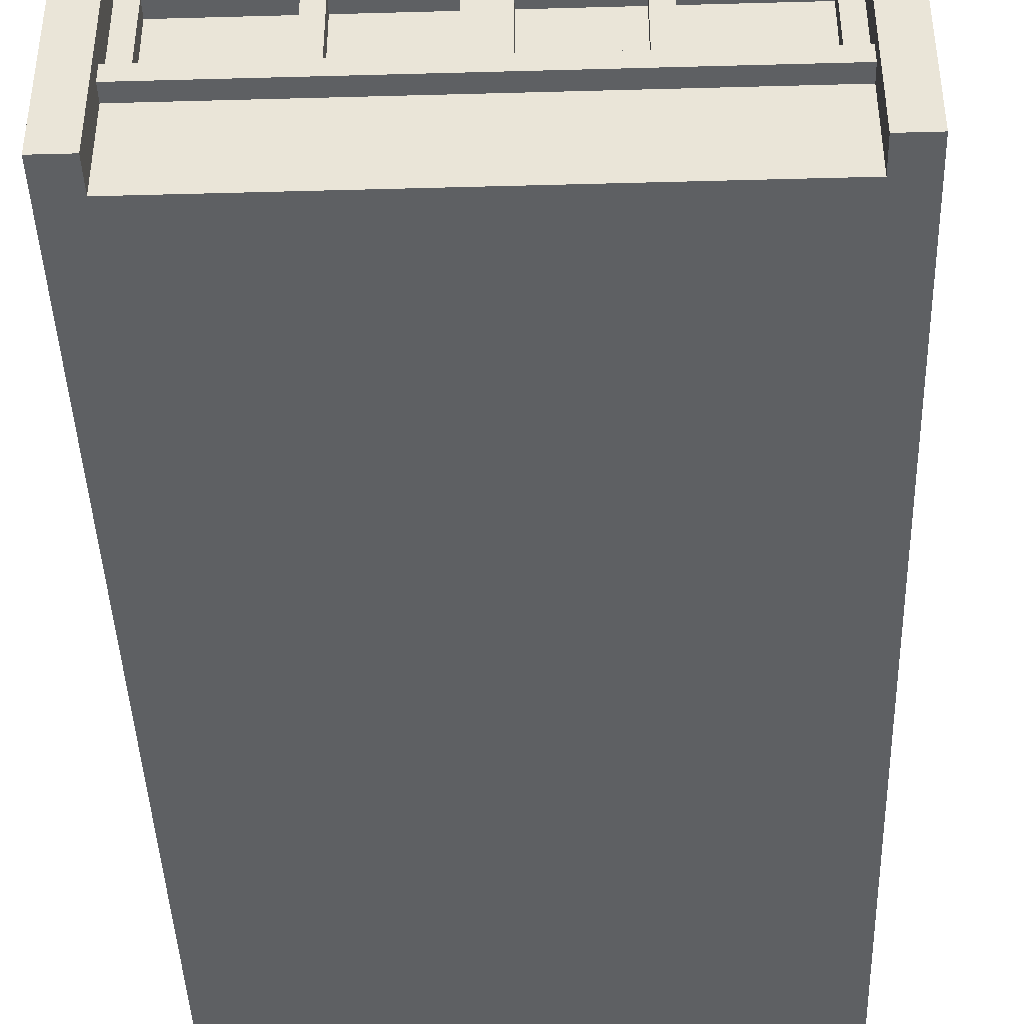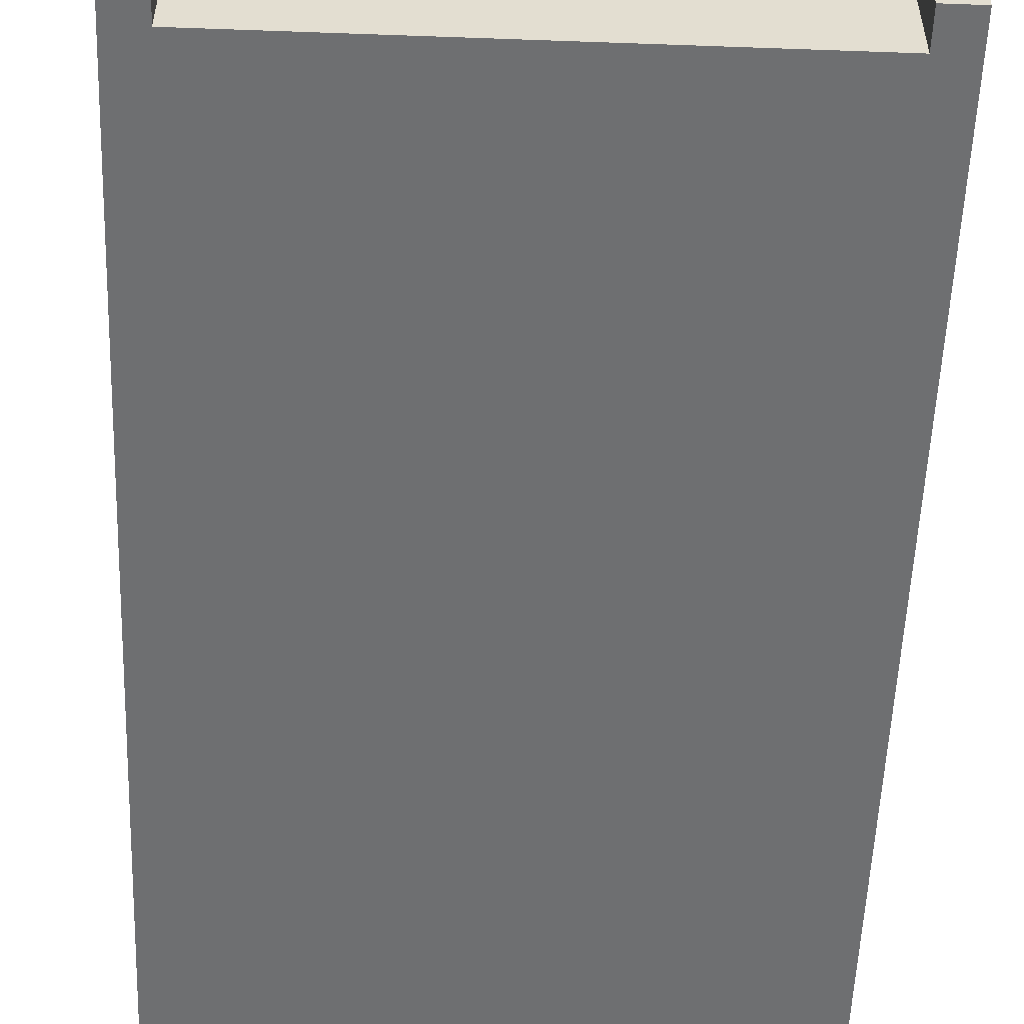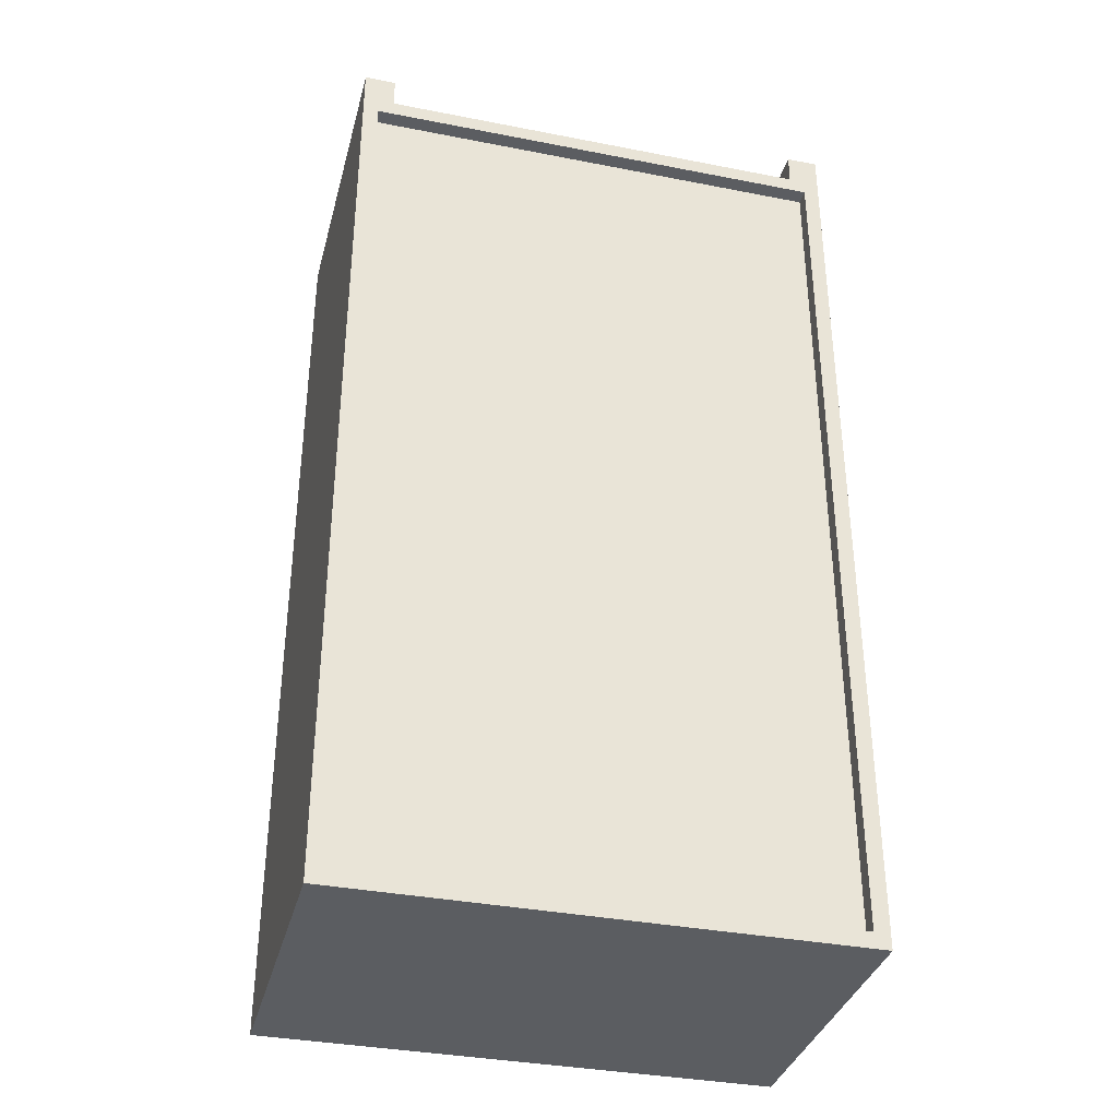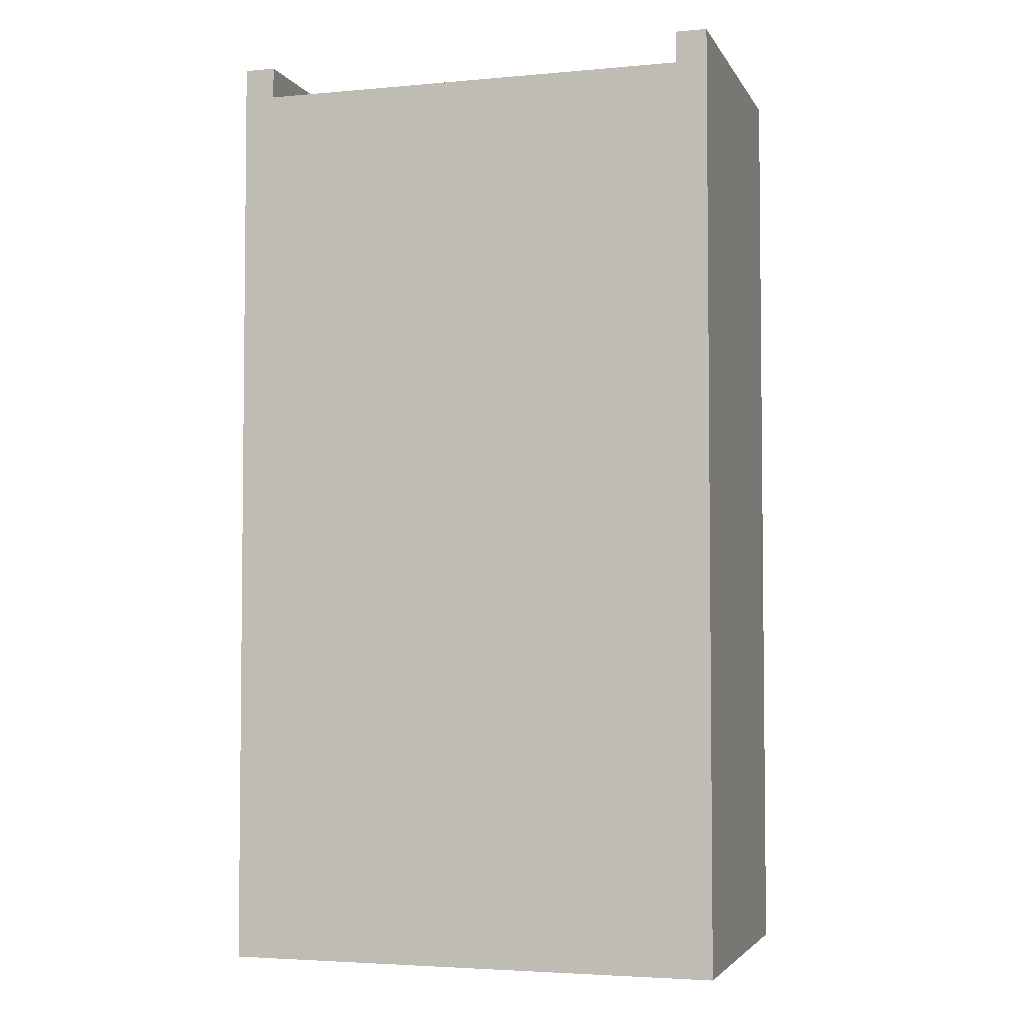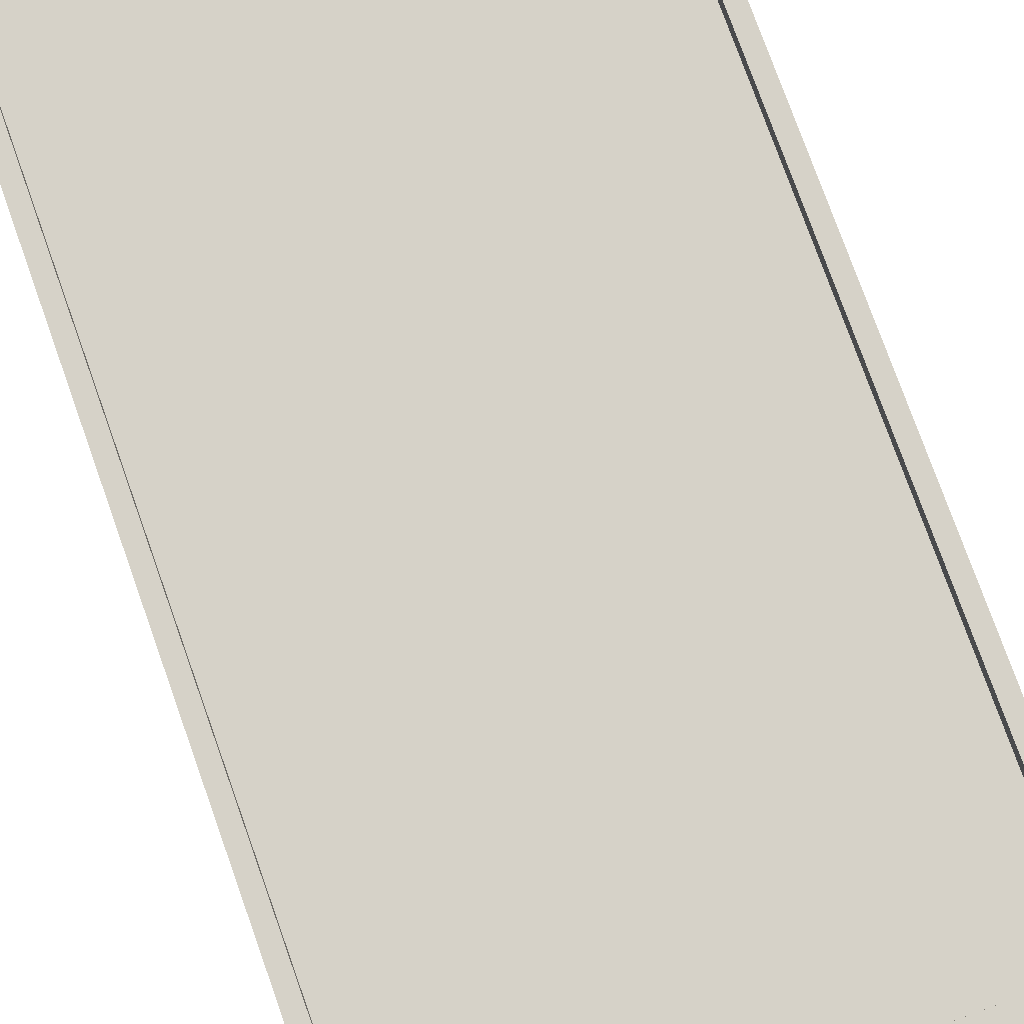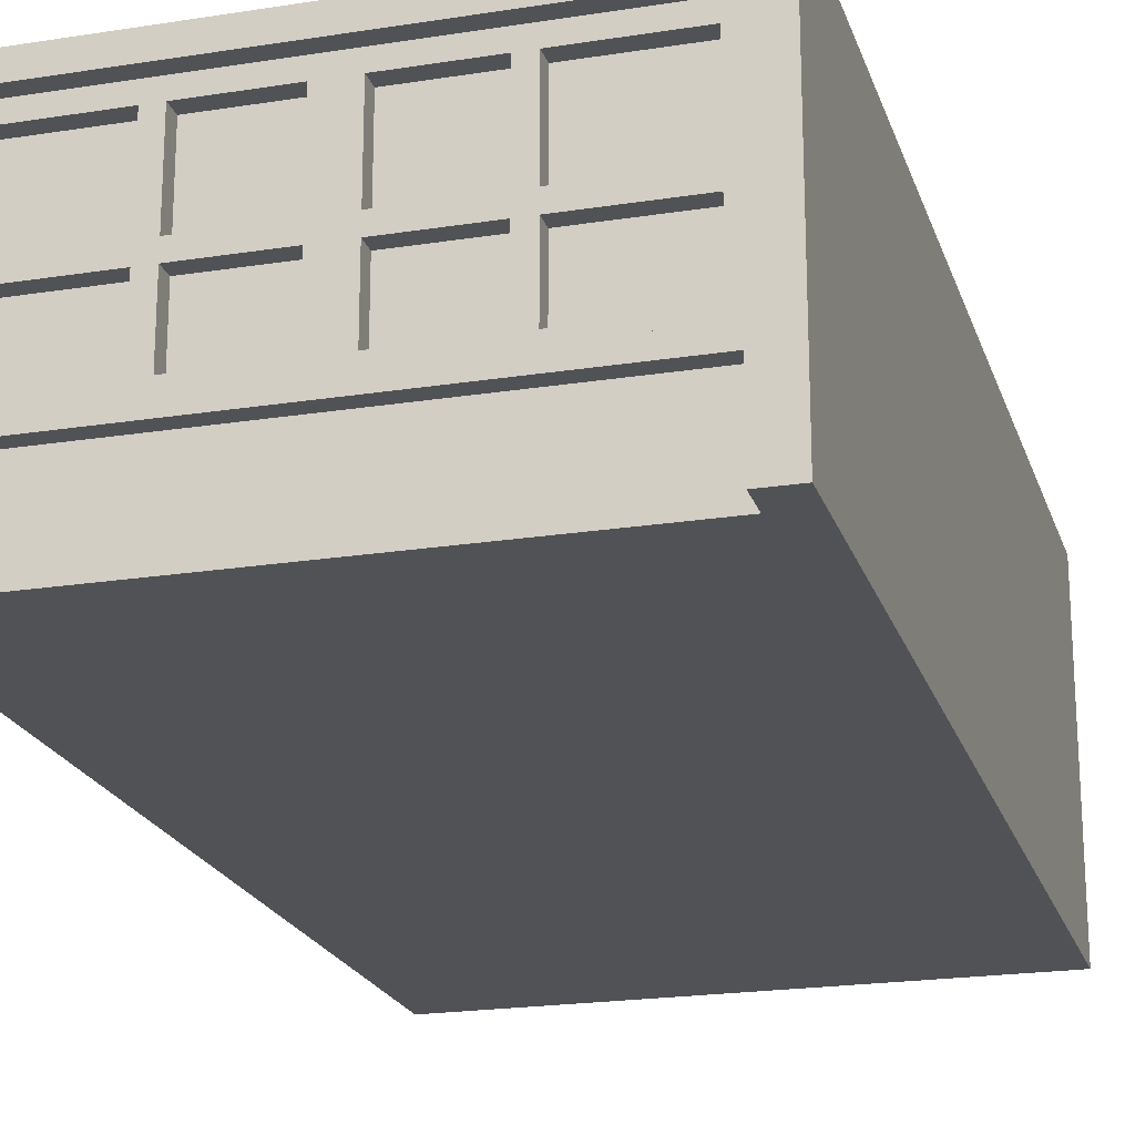
<metadata>
{"format":"obj","ext":"obj","renderer":"f3d","projection":"perspective","resolution":1024,"background":"white","views":[{"elev":-42.2,"azim":1.9,"up":"+Y"},{"elev":-54.5,"azim":-2.2,"up":"+Y"},{"elev":-35.5,"azim":165.5,"up":"+Z"},{"elev":-3.8,"azim":16.8,"up":"+Z"},{"elev":78.0,"azim":-19.7,"up":"+Y"},{"elev":-20.9,"azim":15.8,"up":"+Y"}]}
</metadata>
<code>
v -16 0 32
v -16 0 30
v -16 0 -28
v -16 20 32
v -16 20 30
v -16 20 -28
v -7 7 30
v -7 7 29
v -7 11 30
v -7 11 29
v -7 12 30
v -7 12 29
v -7 17 30
v -7 17 29
v -1 7 30
v -1 7 29
v -1 11 30
v -1 11 29
v -1 12 30
v -1 12 29
v -1 17 30
v -1 17 29
v 6 7 30
v 6 7 29
v 6 11 30
v 6 11 29
v 6 12 30
v 6 12 29
v 6 17 30
v 6 17 29
v 13 7 30
v 13 7 29
v 13 11 30
v 13 11 29
v 13 12 30
v 13 12 29
v 13 17 30
v 13 17 29
v 14 0 32
v 14 0 30
v 14 5 31
v 14 5 30
v 14 6 31
v 14 6 30
v 14 18 31
v 14 18 30
v 14 19 31
v 14 19 30
v 14 20 32
v 14 20 30
v 15 19 29
v 15 19 -27
v 15 20 29
v 15 20 -27
v -15 19 29
v -15 19 -27
v -15 20 29
v -15 20 -27
v -14 0 32
v -14 0 30
v -14 5 31
v -14 5 30
v -14 6 31
v -14 6 30
v -14 18 31
v -14 18 30
v -14 19 31
v -14 19 30
v -14 20 32
v -14 20 30
v -13 7 30
v -13 7 29
v -13 11 30
v -13 11 29
v -13 12 30
v -13 12 29
v -13 17 30
v -13 17 29
v -6 7 30
v -6 7 29
v -6 11 30
v -6 11 29
v -6 12 30
v -6 12 29
v -6 17 30
v -6 17 29
v 1 7 30
v 1 7 29
v 1 11 30
v 1 11 29
v 1 12 30
v 1 12 29
v 1 17 30
v 1 17 29
v 7 7 30
v 7 7 29
v 7 11 30
v 7 11 29
v 7 12 30
v 7 12 29
v 7 17 30
v 7 17 29
v 16 0 32
v 16 0 30
v 16 0 -28
v 16 20 32
v 16 20 30
v 16 20 -28
v -16 0 32
v -16 20 32
v -14 0 32
v -14 20 32
v 14 0 32
v 14 20 32
v 16 0 32
v 16 20 32
v -14 5 31
v -14 6 31
v -14 18 31
v -14 19 31
v 14 5 31
v 14 6 31
v 14 18 31
v 14 19 31
v -14 0 30
v -14 5 30
v -14 6 30
v -14 18 30
v -14 19 30
v -14 20 30
v -13 7 30
v -13 11 30
v -13 12 30
v -13 17 30
v -7 7 30
v -7 11 30
v -7 12 30
v -7 17 30
v -6 7 30
v -6 11 30
v -6 12 30
v -6 17 30
v -1 7 30
v -1 11 30
v -1 12 30
v -1 17 30
v 1 7 30
v 1 11 30
v 1 12 30
v 1 17 30
v 6 7 30
v 6 11 30
v 6 12 30
v 6 17 30
v 7 7 30
v 7 11 30
v 7 12 30
v 7 17 30
v 13 7 30
v 13 11 30
v 13 12 30
v 13 17 30
v 14 0 30
v 14 5 30
v 14 6 30
v 14 18 30
v 14 19 30
v 14 20 30
v -13 7 29
v -13 11 29
v -13 12 29
v -13 17 29
v -7 7 29
v -7 11 29
v -7 12 29
v -7 17 29
v -6 7 29
v -6 11 29
v -6 12 29
v -6 17 29
v -1 7 29
v -1 11 29
v -1 12 29
v -1 17 29
v 1 7 29
v 1 11 29
v 1 12 29
v 1 17 29
v 6 7 29
v 6 11 29
v 6 12 29
v 6 17 29
v 7 7 29
v 7 11 29
v 7 12 29
v 7 17 29
v 13 7 29
v 13 11 29
v 13 12 29
v 13 17 29
v -15 19 -27
v -15 20 -27
v 15 19 -27
v 15 20 -27
v -15 19 29
v -15 20 29
v 15 19 29
v 15 20 29
v -16 0 -28
v -16 20 -28
v 16 0 -28
v 16 20 -28
v -16 0 32
v -14 0 32
v 14 0 32
v 16 0 32
v -16 0 30
v -14 0 30
v 14 0 30
v 16 0 30
v -16 0 -28
v 16 0 -28
v -14 5 31
v 14 5 31
v -14 5 30
v 14 5 30
v -13 11 30
v -7 11 30
v -6 11 30
v -1 11 30
v 1 11 30
v 6 11 30
v 7 11 30
v 13 11 30
v -13 11 29
v -7 11 29
v -6 11 29
v -1 11 29
v 1 11 29
v 6 11 29
v 7 11 29
v 13 11 29
v -13 17 30
v -7 17 30
v -6 17 30
v -1 17 30
v 1 17 30
v 6 17 30
v 7 17 30
v 13 17 30
v -13 17 29
v -7 17 29
v -6 17 29
v -1 17 29
v 1 17 29
v 6 17 29
v 7 17 29
v 13 17 29
v -14 18 31
v 14 18 31
v -14 18 30
v 14 18 30
v -14 6 31
v 14 6 31
v -14 6 30
v 14 6 30
v -13 7 30
v -7 7 30
v -6 7 30
v -1 7 30
v 1 7 30
v 6 7 30
v 7 7 30
v 13 7 30
v -13 7 29
v -7 7 29
v -6 7 29
v -1 7 29
v 1 7 29
v 6 7 29
v 7 7 29
v 13 7 29
v -13 12 30
v -7 12 30
v -6 12 30
v -1 12 30
v 1 12 30
v 6 12 30
v 7 12 30
v 13 12 30
v -13 12 29
v -7 12 29
v -6 12 29
v -1 12 29
v 1 12 29
v 6 12 29
v 7 12 29
v 13 12 29
v -14 19 31
v 14 19 31
v -14 19 30
v 14 19 30
v -15 19 29
v 15 19 29
v -15 19 -27
v 15 19 -27
v -16 20 32
v -14 20 32
v 14 20 32
v 16 20 32
v -16 20 30
v -14 20 30
v 14 20 30
v 16 20 30
v -15 20 29
v 15 20 29
v -15 20 -27
v 15 20 -27
v -16 20 -28
v 16 20 -28
f 4 2 1
f 5 3 2
f 5 2 4
f 6 3 5
f 9 8 7
f 10 8 9
f 13 12 11
f 14 12 13
f 17 16 15
f 18 16 17
f 21 20 19
f 22 20 21
f 25 24 23
f 26 24 25
f 29 28 27
f 30 28 29
f 33 32 31
f 34 32 33
f 37 36 35
f 38 36 37
f 41 40 39
f 42 40 41
f 43 41 39
f 45 43 39
f 45 44 43
f 46 44 45
f 47 45 39
f 49 47 39
f 49 48 47
f 50 48 49
f 53 52 51
f 54 52 53
f 55 56 57
f 57 56 58
f 59 60 61
f 61 60 62
f 59 61 63
f 59 63 65
f 63 64 65
f 65 64 66
f 59 65 67
f 59 67 69
f 67 68 69
f 69 68 70
f 71 72 73
f 73 72 74
f 75 76 77
f 77 76 78
f 79 80 81
f 81 80 82
f 83 84 85
f 85 84 86
f 87 88 89
f 89 88 90
f 91 92 93
f 93 92 94
f 95 96 97
f 97 96 98
f 99 100 101
f 101 100 102
f 103 104 106
f 104 105 107
f 106 104 107
f 107 105 108
f 111 110 109
f 112 110 111
f 115 114 113
f 116 114 115
f 121 118 117
f 122 118 121
f 123 120 119
f 124 120 123
f 131 128 127
f 132 128 131
f 133 128 132
f 134 128 133
f 135 131 127
f 136 133 132
f 137 133 136
f 138 128 134
f 139 137 136
f 139 138 137
f 139 135 127
f 139 136 135
f 140 138 139
f 141 138 140
f 142 128 138
f 142 138 141
f 143 139 127
f 144 141 140
f 145 141 144
f 146 128 142
f 147 143 127
f 147 146 145
f 147 145 144
f 147 144 143
f 148 146 147
f 149 146 148
f 150 128 146
f 150 146 149
f 151 147 127
f 152 149 148
f 153 149 152
f 154 128 150
f 155 151 127
f 155 154 153
f 155 153 152
f 155 152 151
f 156 154 155
f 157 154 156
f 158 128 154
f 158 154 157
f 159 155 127
f 160 157 156
f 161 157 160
f 162 128 158
f 163 126 125
f 164 126 163
f 165 162 161
f 165 159 127
f 165 161 160
f 165 160 159
f 166 128 162
f 166 162 165
f 167 130 129
f 168 130 167
f 173 170 169
f 174 170 173
f 175 172 171
f 176 172 175
f 181 178 177
f 182 178 181
f 183 180 179
f 184 180 183
f 189 186 185
f 190 186 189
f 191 188 187
f 192 188 191
f 197 194 193
f 198 194 197
f 199 196 195
f 200 196 199
f 203 202 201
f 204 202 203
f 205 206 207
f 207 206 208
f 209 210 211
f 211 210 212
f 217 214 213
f 218 214 217
f 219 216 215
f 220 216 219
f 221 218 217
f 221 219 218
f 221 220 219
f 222 220 221
f 225 224 223
f 226 224 225
f 235 228 227
f 236 228 235
f 237 230 229
f 238 230 237
f 239 232 231
f 240 232 239
f 241 234 233
f 242 234 241
f 251 244 243
f 252 244 251
f 253 246 245
f 254 246 253
f 255 248 247
f 256 248 255
f 257 250 249
f 258 250 257
f 261 260 259
f 262 260 261
f 263 264 265
f 265 264 266
f 267 268 275
f 275 268 276
f 269 270 277
f 277 270 278
f 271 272 279
f 279 272 280
f 273 274 281
f 281 274 282
f 283 284 291
f 291 284 292
f 285 286 293
f 293 286 294
f 287 288 295
f 295 288 296
f 289 290 297
f 297 290 298
f 299 300 301
f 301 300 302
f 303 304 305
f 305 304 306
f 307 308 311
f 311 308 312
f 309 310 313
f 313 310 314
f 311 312 315
f 312 313 315
f 313 314 315
f 315 314 316
f 311 315 317
f 316 314 318
f 311 317 319
f 317 318 319
f 318 314 320
f 319 318 320

</code>
